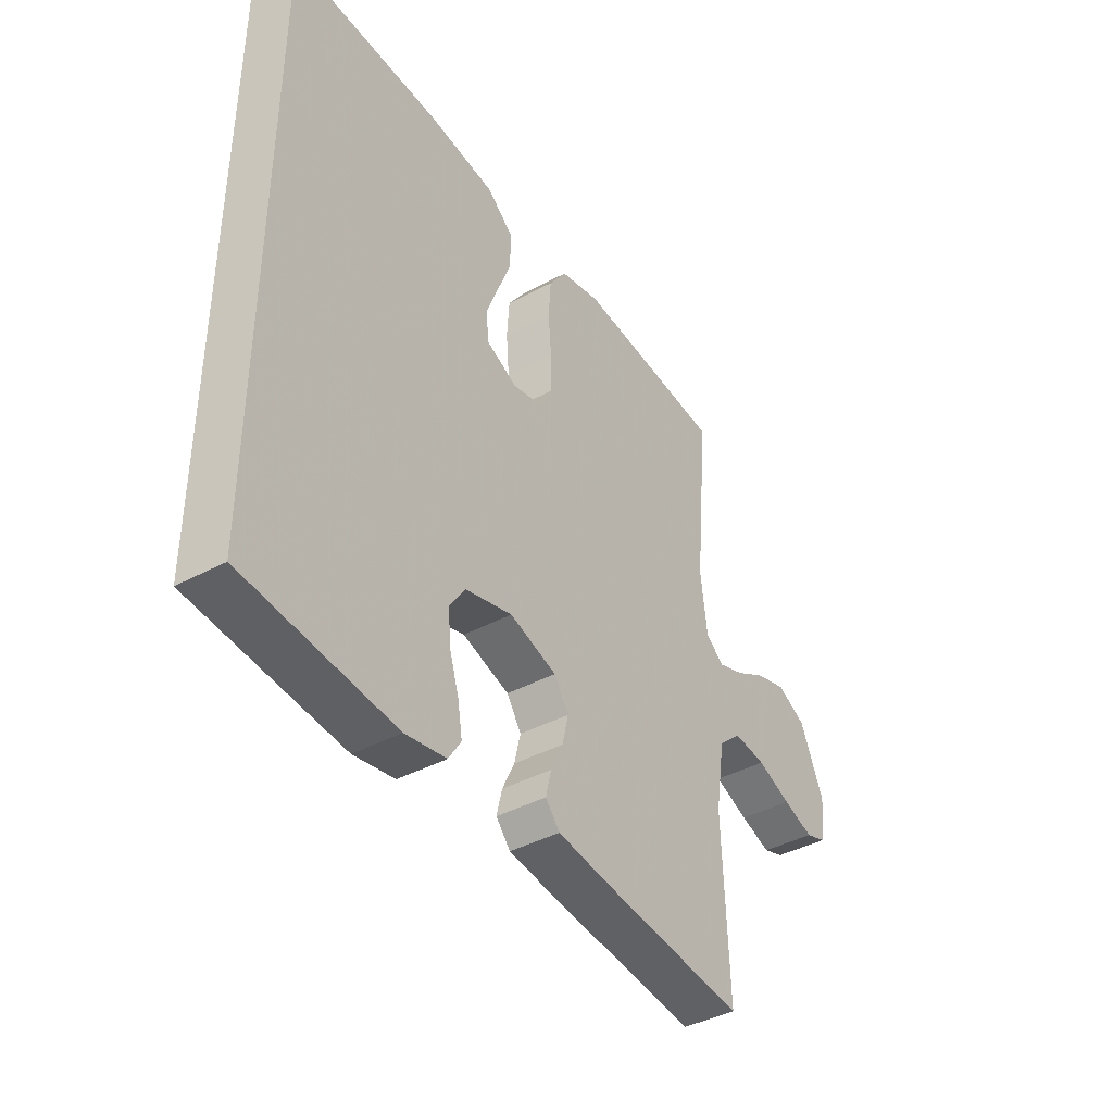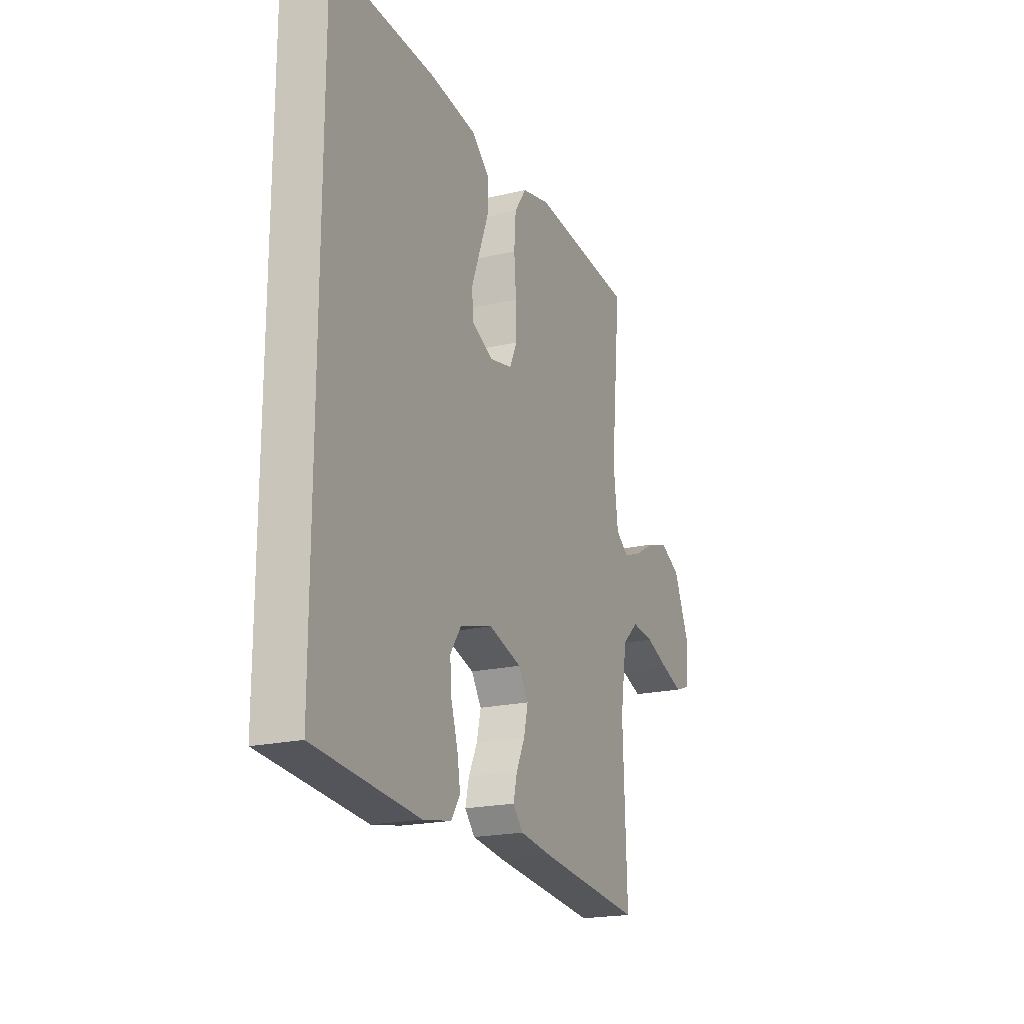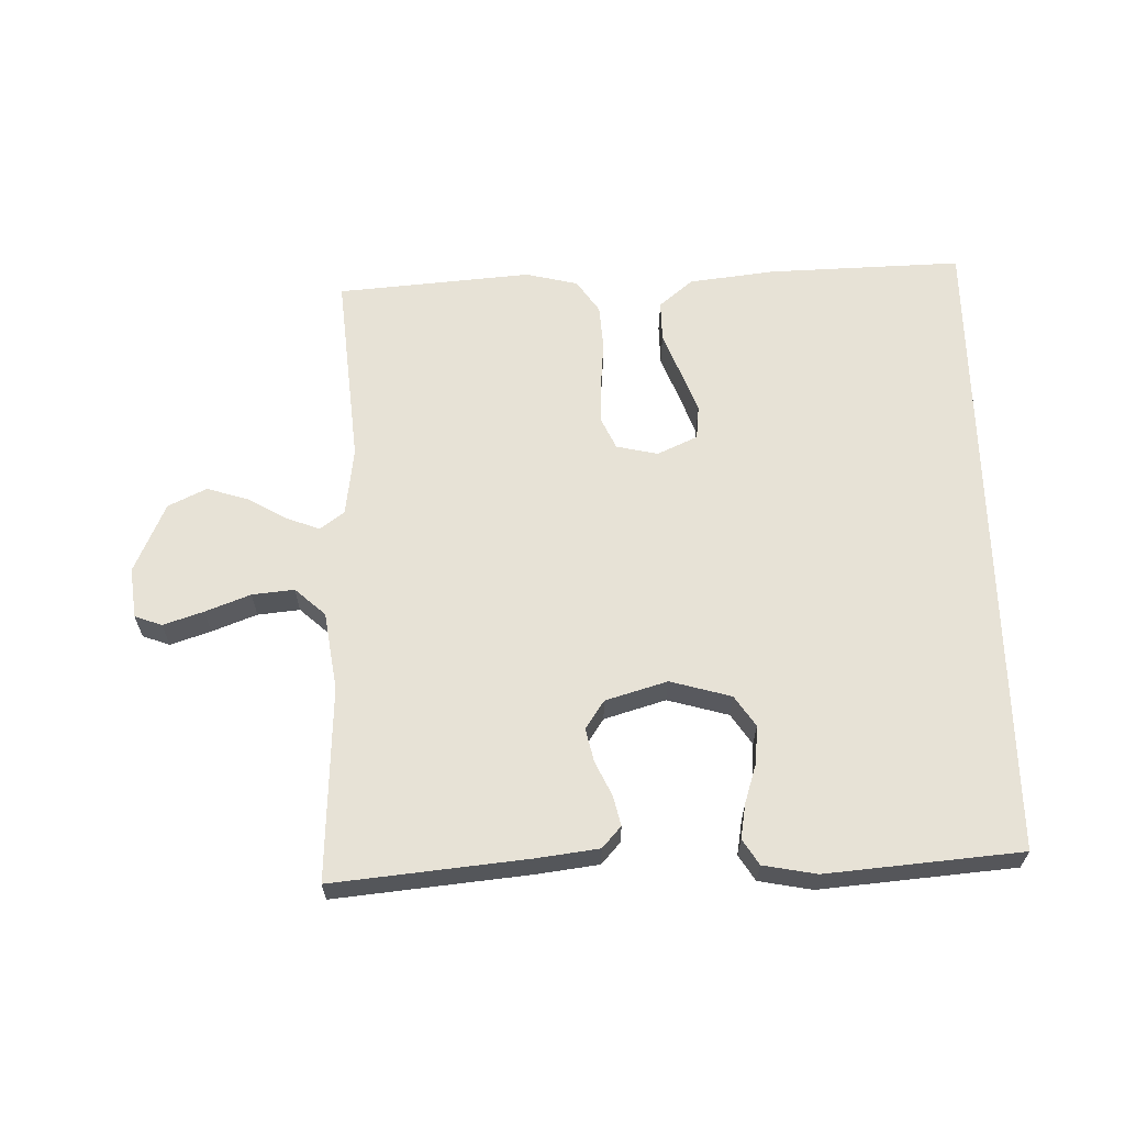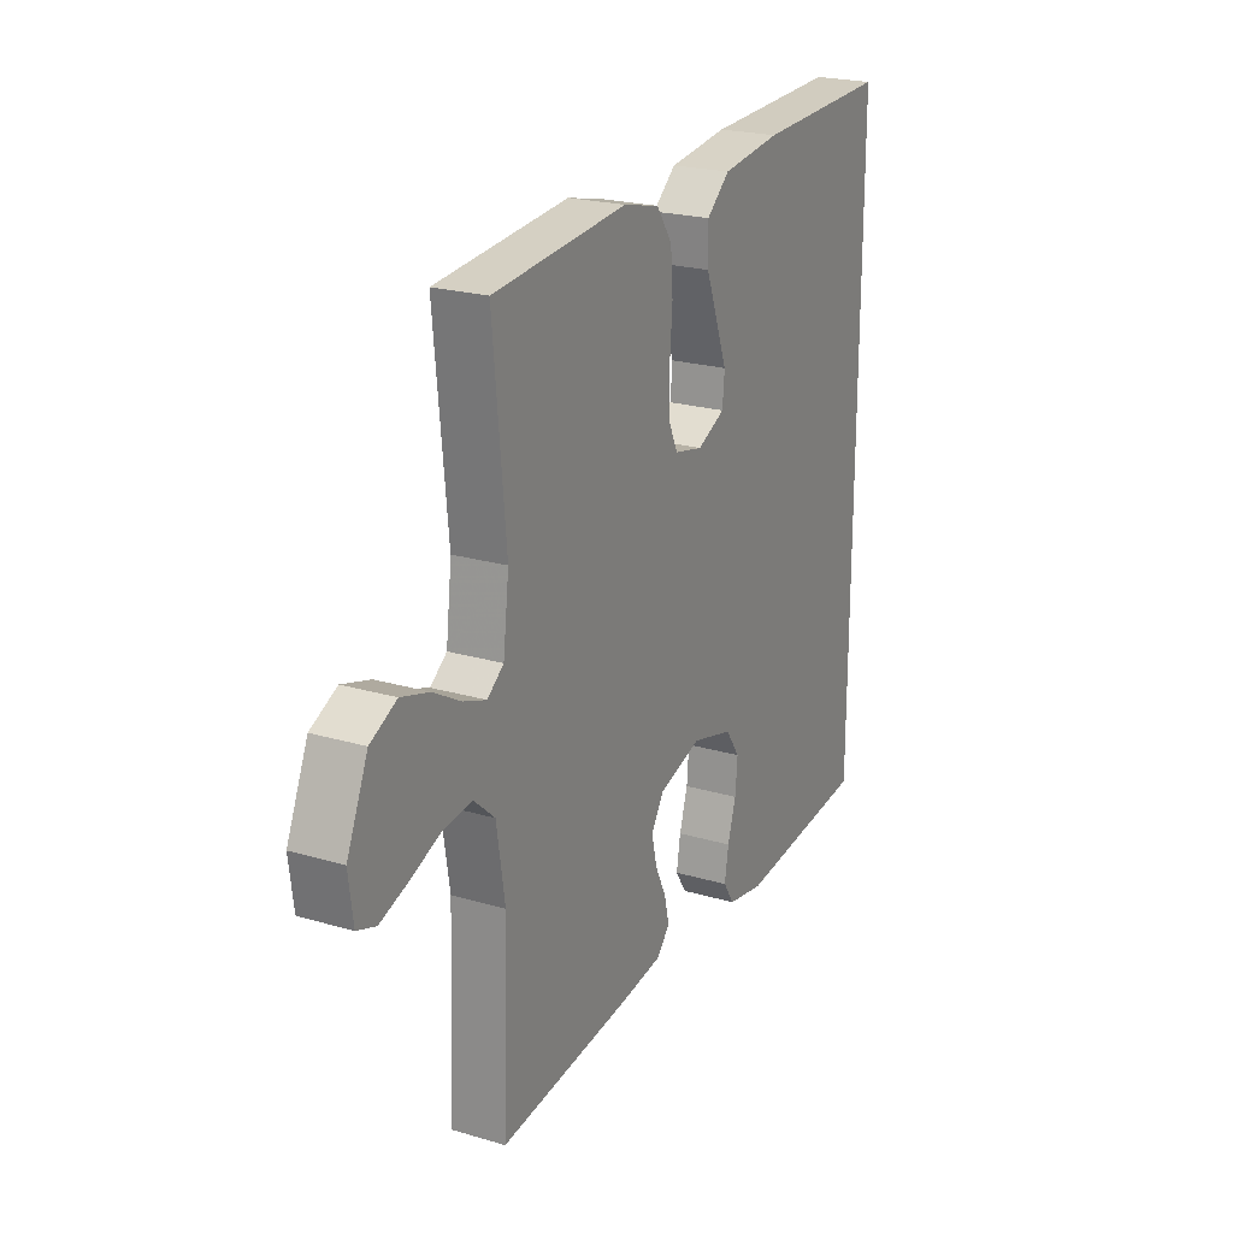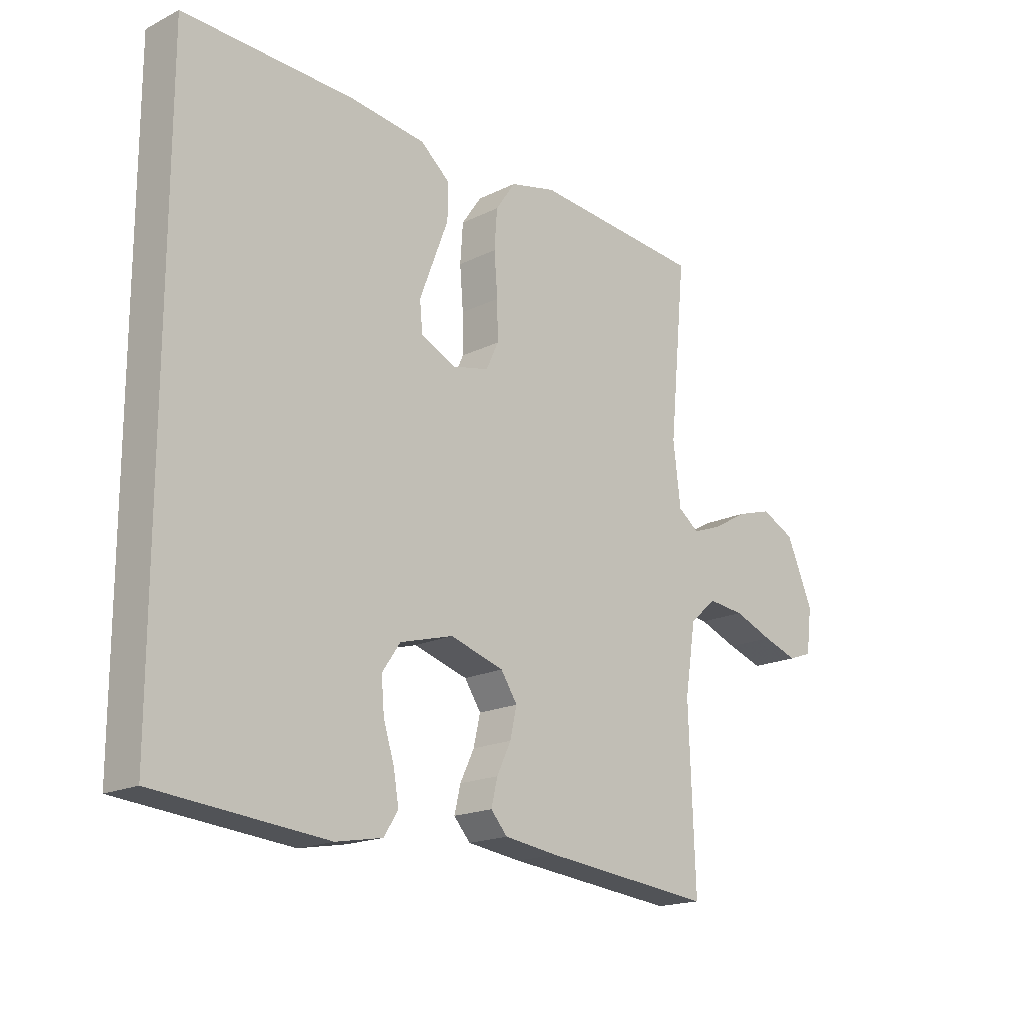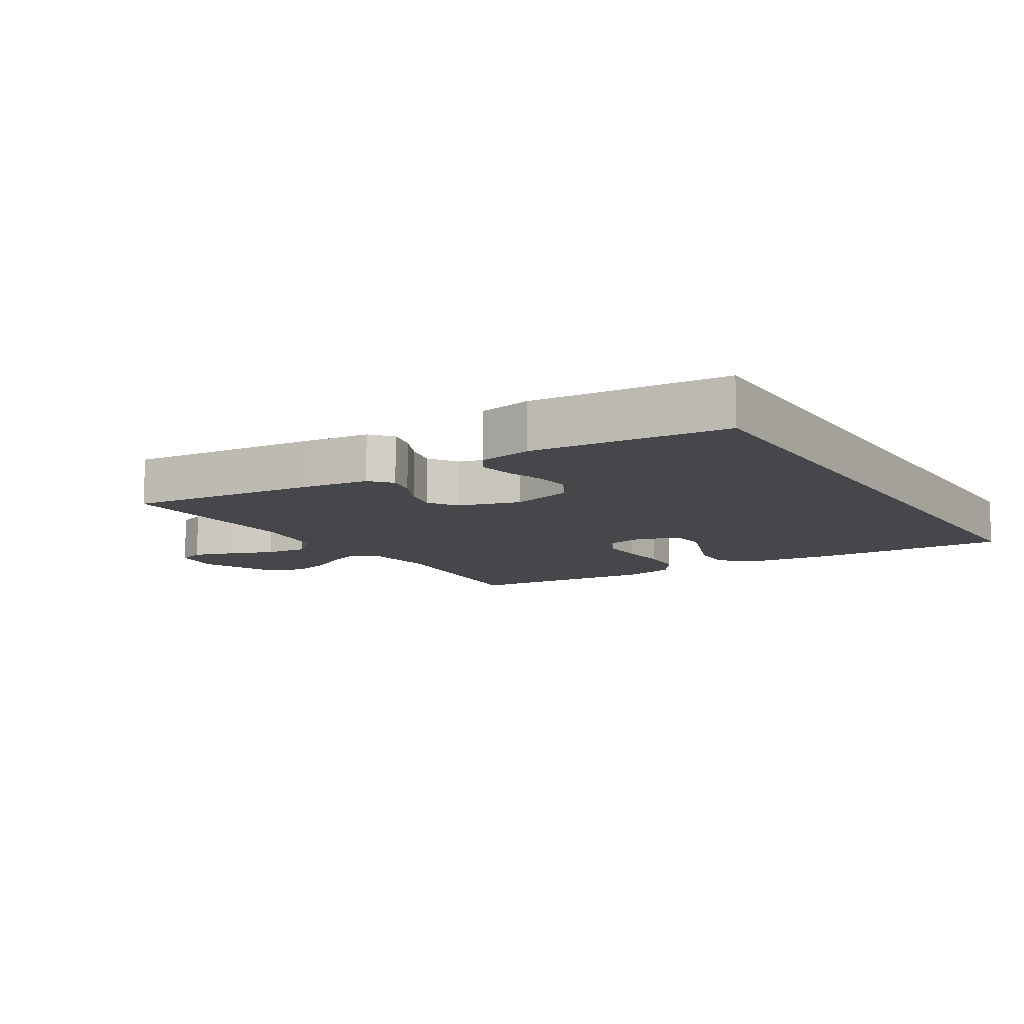
<metadata>
{"format":"obj","ext":"obj","renderer":"f3d","projection":"perspective","resolution":1024,"background":"white","views":[{"elev":-40.6,"azim":-56.5,"up":"+Z"},{"elev":-20.1,"azim":-66.6,"up":"+Z"},{"elev":63.0,"azim":178.9,"up":"+Y"},{"elev":22.4,"azim":117.0,"up":"+Z"},{"elev":-17.9,"azim":-46.0,"up":"+Z"},{"elev":-10.8,"azim":-147.7,"up":"+Y"}]}
</metadata>
<code>
v -0.5 0.07 -0.471
v -0.5 0.07 0.536
v -0.2 0.07 0.525
v -0.067 0.07 0.508
v -0.015 0.07 0.464
v -0.016 0.07 0.402
v -0.042 0.07 0.334
v -0.067 0.07 0.268
v -0.062 0.07 0.216
v 0 0.07 0.187
v 0.064 0.07 0.201
v 0.086 0.07 0.248
v 0.085 0.07 0.315
v 0.079 0.07 0.389
v 0.084 0.07 0.457
v 0.119 0.07 0.508
v 0.2 0.07 0.527
v 0.5 0.07 0.5
v 0.471 0.07 0.2
v 0.484 0.07 0.093
v 0.521 0.07 0.065
v 0.573 0.07 0.084
v 0.634 0.07 0.119
v 0.697 0.07 0.138
v 0.756 0.07 0.109
v 0.803 0.07 0
v 0.793 0.07 -0.078
v 0.751 0.07 -0.093
v 0.689 0.07 -0.072
v 0.62 0.07 -0.045
v 0.555 0.07 -0.038
v 0.508 0.07 -0.08
v 0.489 0.07 -0.2
v 0.5 0.07 -0.5
v 0.2 0.07 -0.468
v 0.105 0.07 -0.455
v 0.076 0.07 -0.422
v 0.087 0.07 -0.376
v 0.112 0.07 -0.324
v 0.124 0.07 -0.272
v 0.095 0.07 -0.228
v 0 0.07 -0.199
v -0.094 0.07 -0.225
v -0.126 0.07 -0.272
v -0.121 0.07 -0.33
v -0.102 0.07 -0.391
v -0.093 0.07 -0.445
v -0.118 0.07 -0.484
v -0.2 0.07 -0.499
v -0.5 0 -0.471
v -0.5 0 0.536
v -0.2 0 0.525
v -0.067 0 0.508
v -0.015 0 0.464
v -0.016 0 0.402
v -0.042 0 0.334
v -0.067 0 0.268
v -0.062 0 0.216
v 0 0 0.187
v 0.064 0 0.201
v 0.086 0 0.248
v 0.085 0 0.315
v 0.079 0 0.389
v 0.084 0 0.457
v 0.119 0 0.508
v 0.2 0 0.527
v 0.5 0 0.5
v 0.471 0 0.2
v 0.484 0 0.093
v 0.521 0 0.065
v 0.573 0 0.084
v 0.634 0 0.119
v 0.697 0 0.138
v 0.756 0 0.109
v 0.803 0 0
v 0.793 0 -0.078
v 0.751 0 -0.093
v 0.689 0 -0.072
v 0.62 0 -0.045
v 0.555 0 -0.038
v 0.508 0 -0.08
v 0.489 0 -0.2
v 0.5 0 -0.5
v 0.2 0 -0.468
v 0.105 0 -0.455
v 0.076 0 -0.422
v 0.087 0 -0.376
v 0.112 0 -0.324
v 0.124 0 -0.272
v 0.095 0 -0.228
v 0 0 -0.199
v -0.094 0 -0.225
v -0.126 0 -0.272
v -0.121 0 -0.33
v -0.102 0 -0.391
v -0.093 0 -0.445
v -0.118 0 -0.484
v -0.2 0 -0.499
f 49 1 2
f 48 49 2
f 47 48 2
f 46 47 2
f 45 46 2
f 44 45 2 3
f 43 44 3 4
f 37 38 39
f 36 37 39
f 35 36 39
f 34 35 39
f 33 34 39
f 32 33 39 40
f 31 32 40 41
f 28 29 30
f 27 28 30
f 26 27 30
f 25 26 30
f 24 25 30
f 23 24 30
f 22 23 30
f 21 22 30 31
f 31 41 42
f 21 31 42
f 20 21 42
f 17 18 19
f 16 17 19
f 15 16 19
f 14 15 19
f 13 14 19
f 12 13 19 20
f 4 5 6 7
f 4 7 8
f 43 4 8
f 20 42 43
f 12 20 43
f 11 12 43
f 10 11 43
f 9 10 43
f 8 9 43
f 51 50 98
f 51 98 97
f 51 97 96
f 51 96 95
f 51 95 94
f 52 51 94 93
f 53 52 93 92
f 88 87 86
f 88 86 85
f 88 85 84
f 88 84 83
f 88 83 82
f 89 88 82 81
f 90 89 81 80
f 79 78 77
f 79 77 76
f 79 76 75
f 79 75 74
f 79 74 73
f 79 73 72
f 79 72 71
f 80 79 71 70
f 91 90 80
f 91 80 70
f 91 70 69
f 68 67 66
f 68 66 65
f 68 65 64
f 68 64 63
f 68 63 62
f 69 68 62 61
f 56 55 54 53
f 57 56 53
f 57 53 92
f 92 91 69
f 92 69 61
f 92 61 60
f 92 60 59
f 92 59 58
f 92 58 57
f 1 50 51 2
f 2 51 52 3
f 3 52 53 4
f 4 53 54 5
f 5 54 55 6
f 6 55 56 7
f 7 56 57 8
f 8 57 58 9
f 9 58 59 10
f 10 59 60 11
f 11 60 61 12
f 12 61 62 13
f 13 62 63 14
f 14 63 64 15
f 15 64 65 16
f 16 65 66 17
f 17 66 67 18
f 18 67 68 19
f 19 68 69 20
f 20 69 70 21
f 21 70 71 22
f 22 71 72 23
f 23 72 73 24
f 24 73 74 25
f 25 74 75 26
f 26 75 76 27
f 27 76 77 28
f 28 77 78 29
f 29 78 79 30
f 30 79 80 31
f 31 80 81 32
f 32 81 82 33
f 33 82 83 34
f 34 83 84 35
f 35 84 85 36
f 36 85 86 37
f 37 86 87 38
f 38 87 88 39
f 39 88 89 40
f 40 89 90 41
f 41 90 91 42
f 42 91 92 43
f 43 92 93 44
f 44 93 94 45
f 45 94 95 46
f 46 95 96 47
f 47 96 97 48
f 48 97 98 49
f 49 98 50 1

</code>
